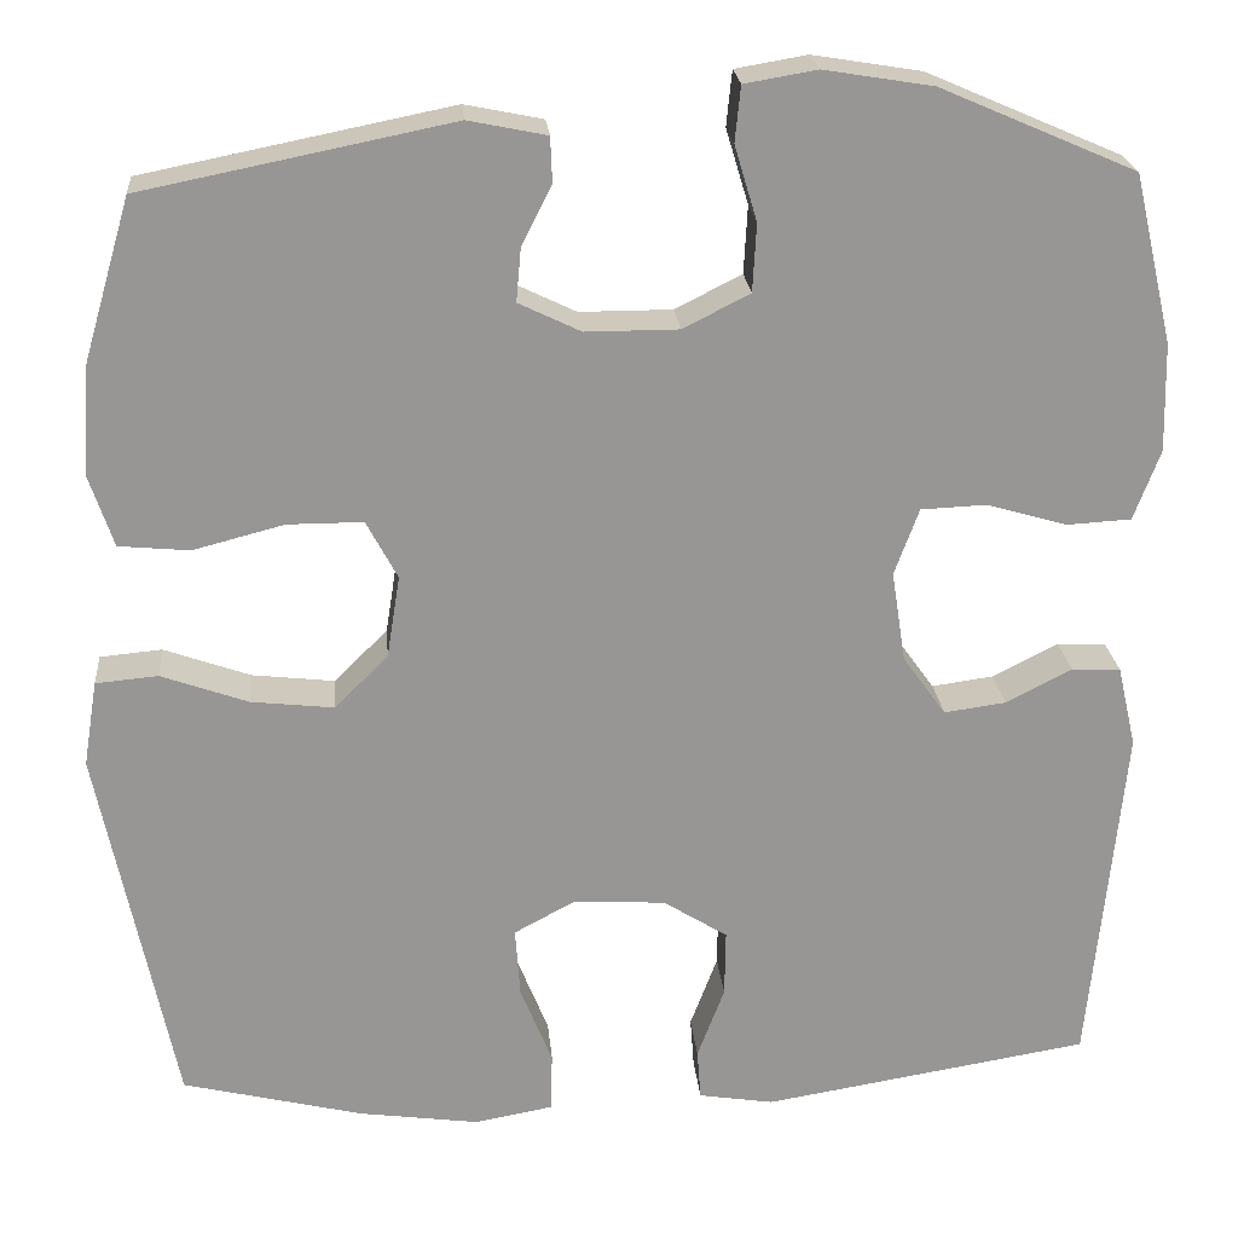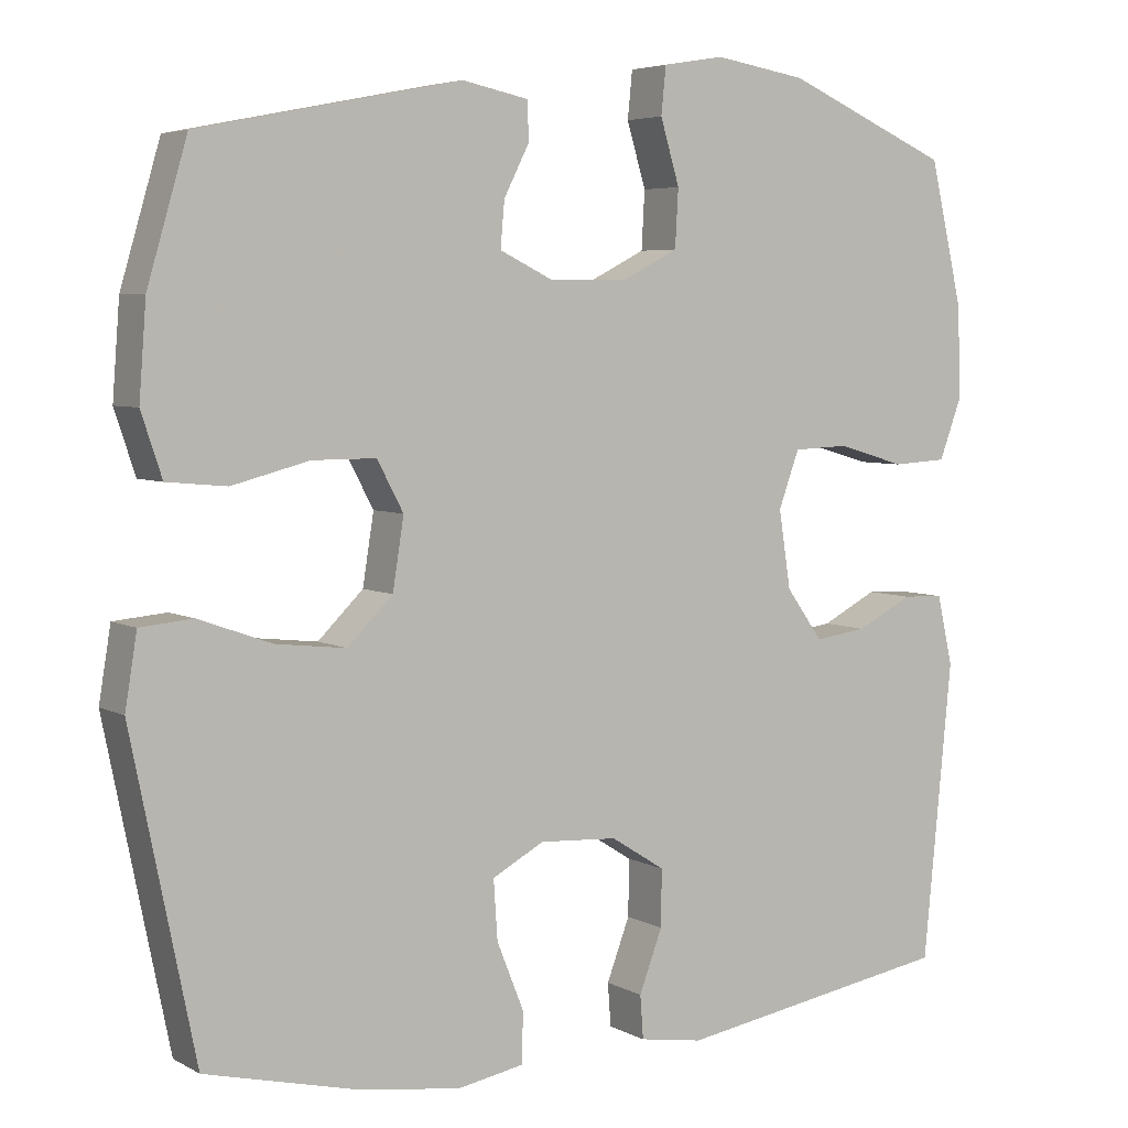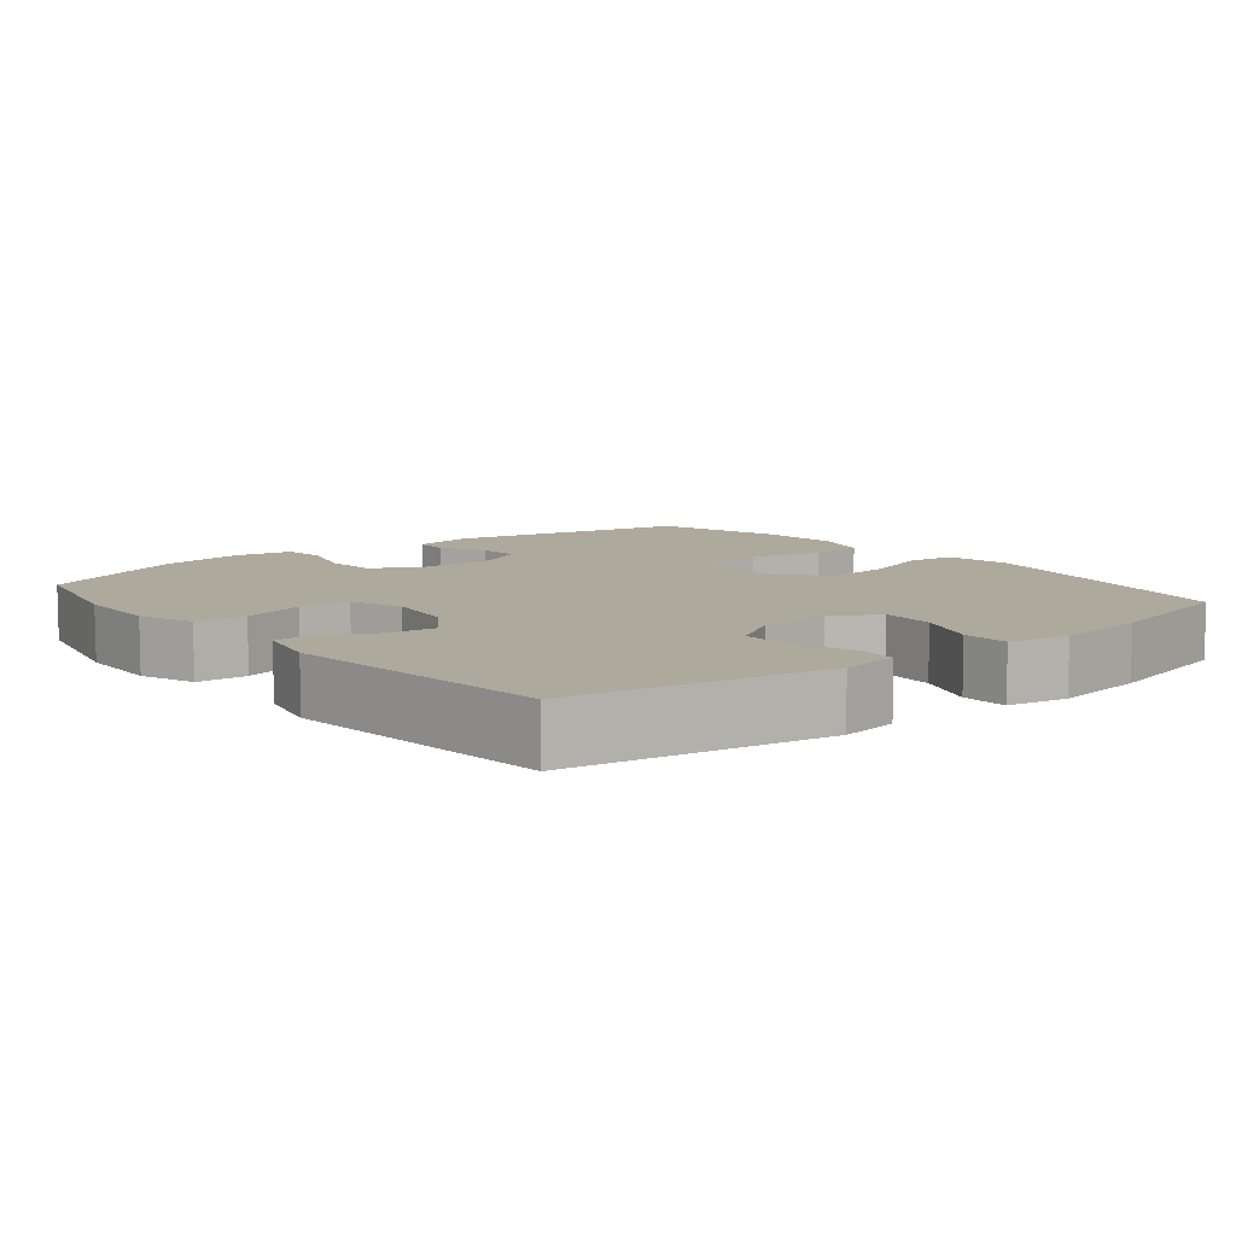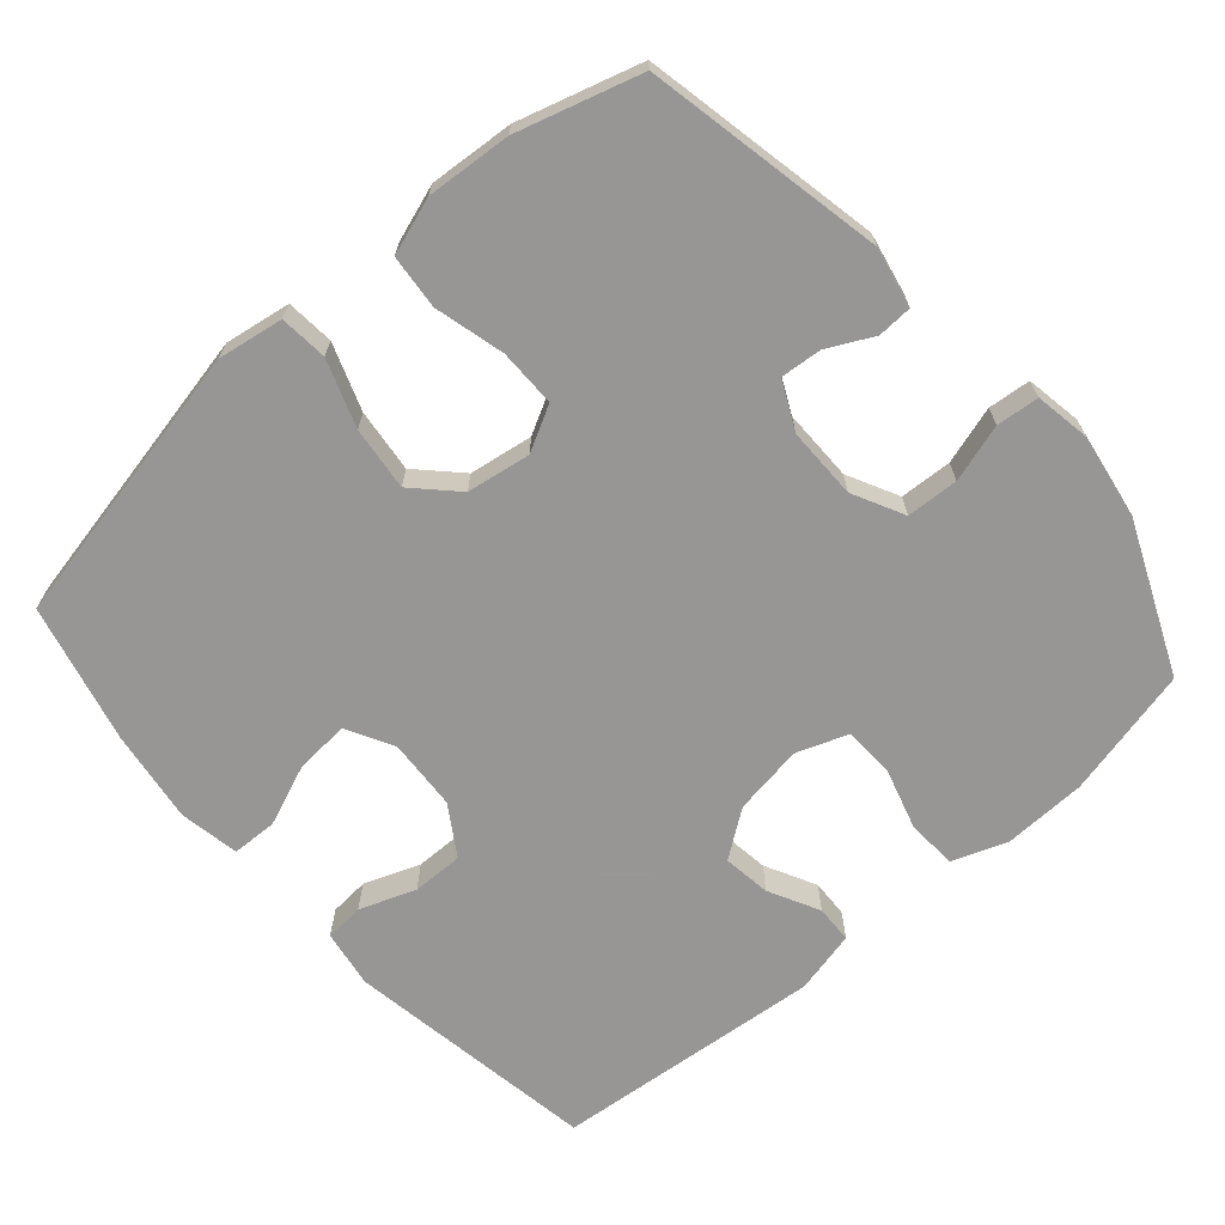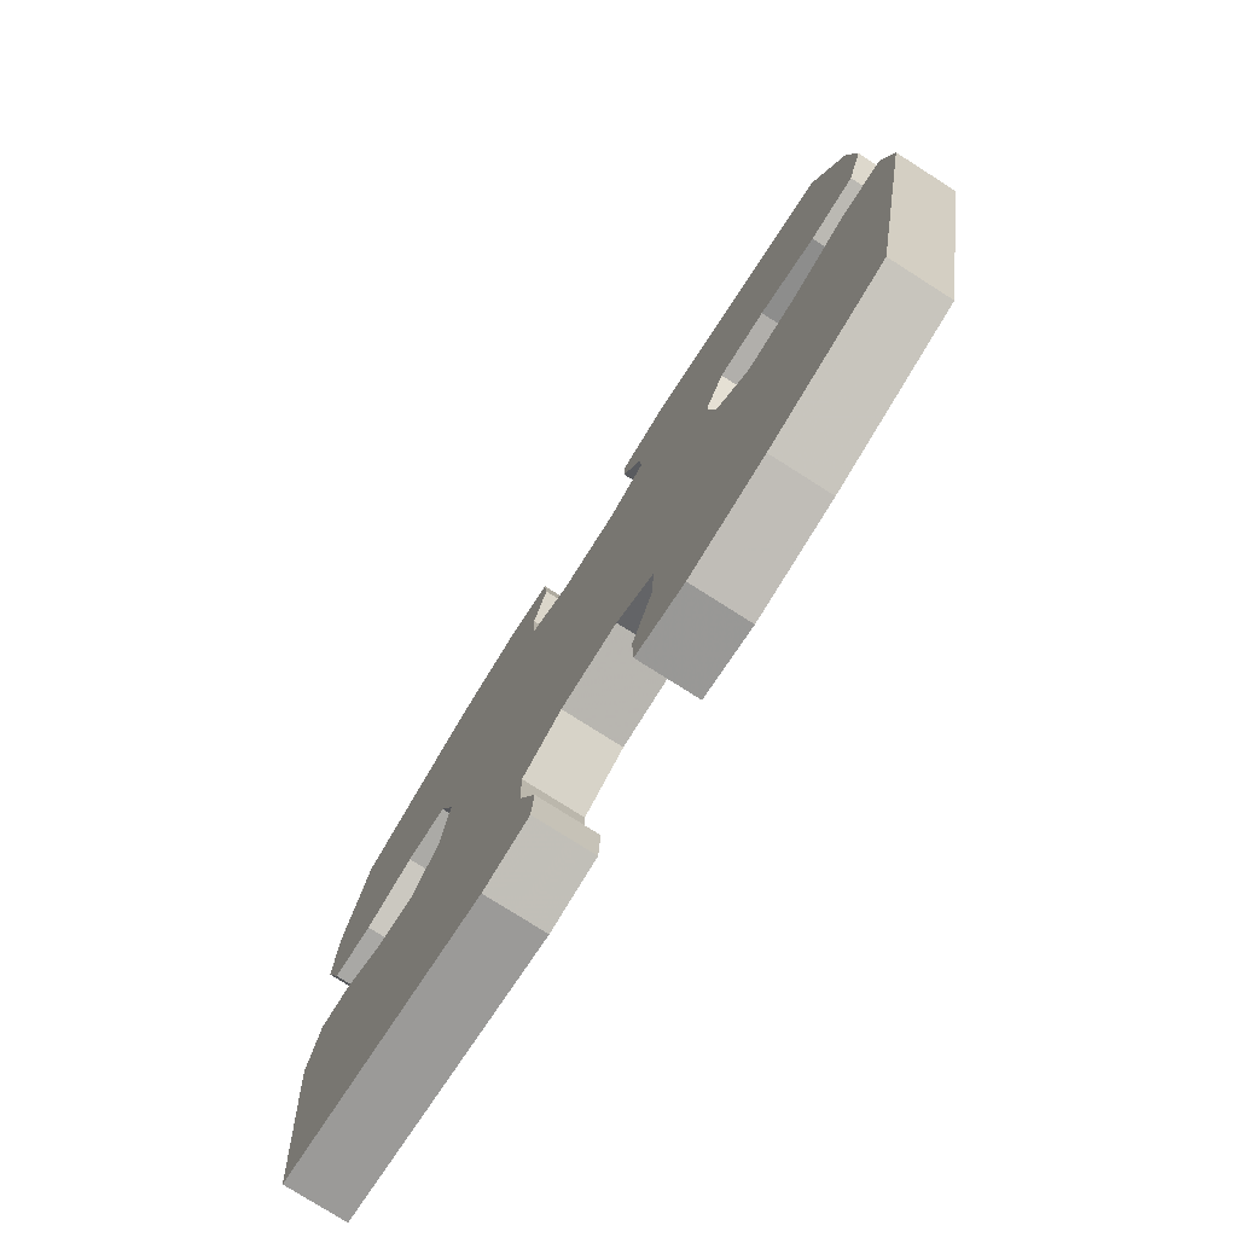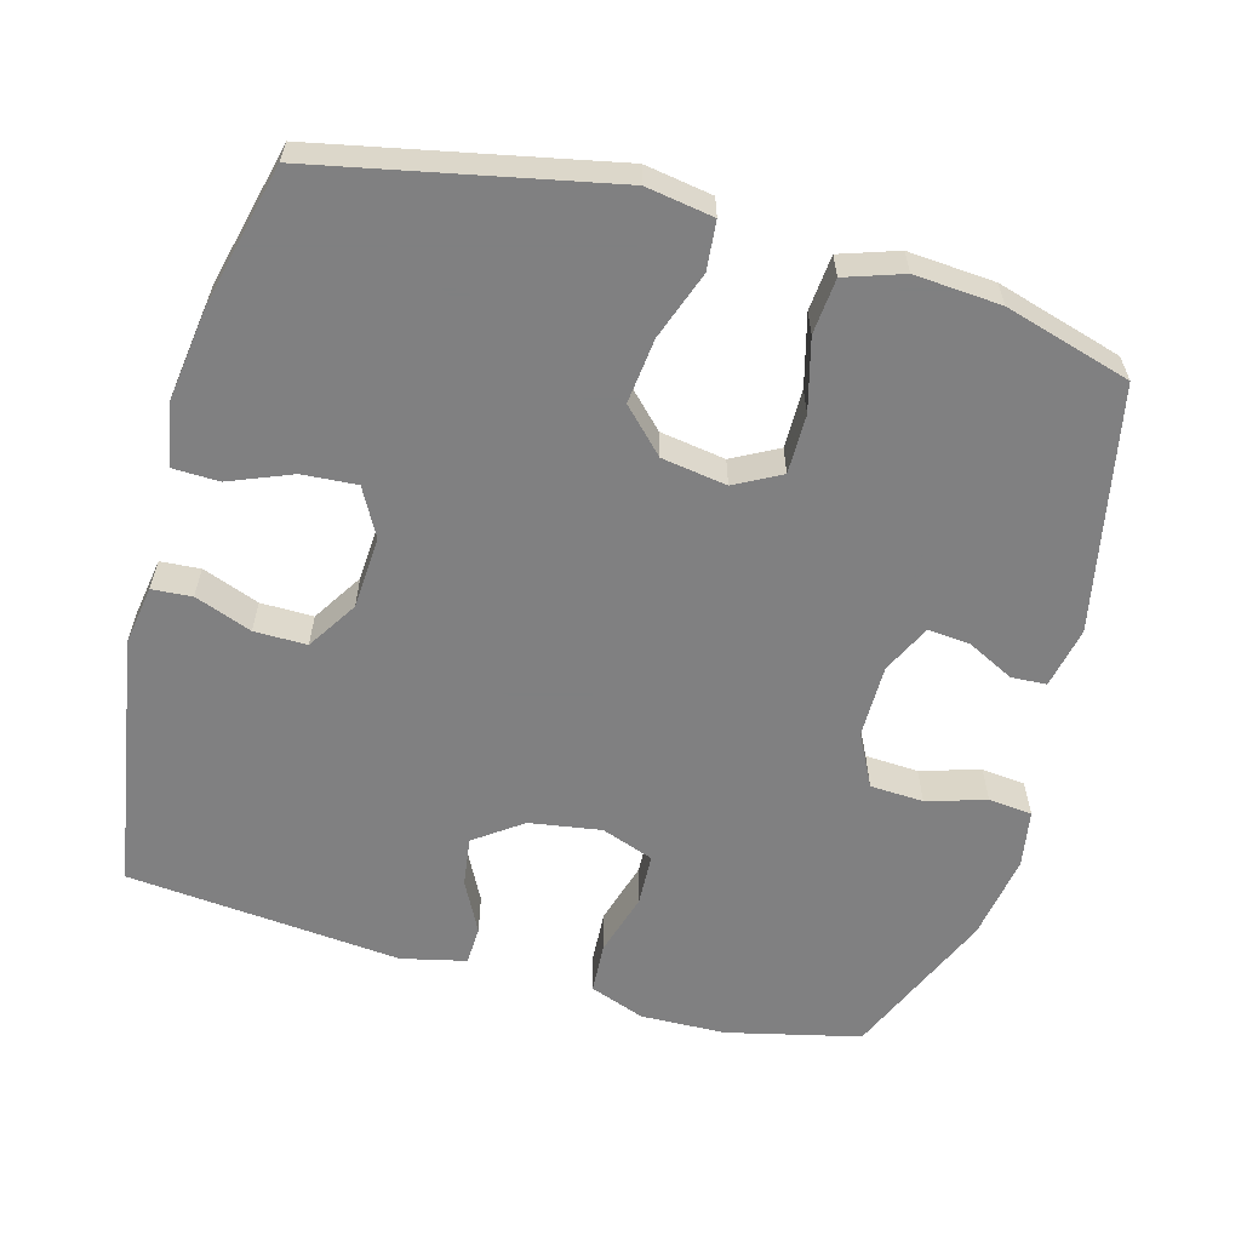
<metadata>
{"format":"obj","ext":"obj","renderer":"f3d","projection":"perspective","resolution":1024,"background":"white","views":[{"elev":22.5,"azim":-5.0,"up":"+Z"},{"elev":5.1,"azim":-32.2,"up":"+Z"},{"elev":8.8,"azim":141.0,"up":"+Y"},{"elev":-68.0,"azim":-48.8,"up":"+Y"},{"elev":-78.1,"azim":-122.4,"up":"+Z"},{"elev":-60.0,"azim":-105.3,"up":"+Y"}]}
</metadata>
<code>
v 0.5 0.07 -0.5
v 0.151 0.07 -0.557
v 0.071 0.07 -0.544
v 0.067 0.07 -0.49
v 0.096 0.07 -0.413
v 0.097 0.07 -0.342
v 0.029 0.07 -0.299
v -0.069 0.07 -0.293
v -0.134 0.07 -0.328
v -0.129 0.07 -0.402
v -0.095 0.07 -0.487
v -0.097 0.07 -0.55
v -0.18 0.07 -0.565
v -0.308 0.07 -0.547
v -0.5 0.07 -0.5
v -0.58 0.07 -0.107
v -0.565 0.07 -0.016
v -0.499 0.07 -0.01
v -0.407 0.07 -0.043
v -0.319 0.07 -0.053
v -0.262 0.07 0.003
v -0.248 0.07 0.091
v -0.281 0.07 0.153
v -0.361 0.07 0.153
v -0.458 0.07 0.128
v -0.533 0.07 0.135
v -0.559 0.07 0.213
v -0.55 0.07 0.33
v -0.5 0.07 0.5
v -0.171 0.07 0.566
v -0.088 0.07 0.549
v -0.086 0.07 0.501
v -0.118 0.07 0.438
v -0.123 0.07 0.381
v -0.057 0.07 0.349
v 0.042 0.07 0.349
v 0.113 0.07 0.385
v 0.117 0.07 0.457
v 0.093 0.07 0.537
v 0.099 0.07 0.596
v 0.176 0.07 0.609
v 0.292 0.07 0.59
v 0.5 0.07 0.5
v 0.542 0.07 0.32
v 0.545 0.07 0.205
v 0.517 0.07 0.13
v 0.448 0.07 0.126
v 0.363 0.07 0.151
v 0.293 0.07 0.148
v 0.267 0.07 0.077
v 0.282 0.07 -0.02
v 0.328 0.07 -0.084
v 0.394 0.07 -0.075
v 0.464 0.07 -0.039
v 0.516 0.07 -0.041
v 0.536 0.07 -0.128
v 0.5 0 -0.5
v 0.151 0 -0.557
v 0.071 0 -0.544
v 0.067 0 -0.49
v 0.096 0 -0.413
v 0.097 0 -0.342
v 0.029 0 -0.299
v -0.069 0 -0.293
v -0.134 0 -0.328
v -0.129 0 -0.402
v -0.095 0 -0.487
v -0.097 0 -0.55
v -0.18 0 -0.565
v -0.308 0 -0.547
v -0.5 0 -0.5
v -0.58 0 -0.107
v -0.565 0 -0.016
v -0.499 0 -0.01
v -0.407 0 -0.043
v -0.319 0 -0.053
v -0.262 0 0.003
v -0.248 0 0.091
v -0.281 0 0.153
v -0.361 0 0.153
v -0.458 0 0.128
v -0.533 0 0.135
v -0.559 0 0.213
v -0.55 0 0.33
v -0.5 0 0.5
v -0.171 0 0.566
v -0.088 0 0.549
v -0.086 0 0.501
v -0.118 0 0.438
v -0.123 0 0.381
v -0.057 0 0.349
v 0.042 0 0.349
v 0.113 0 0.385
v 0.117 0 0.457
v 0.093 0 0.537
v 0.099 0 0.596
v 0.176 0 0.609
v 0.292 0 0.59
v 0.5 0 0.5
v 0.542 0 0.32
v 0.545 0 0.205
v 0.517 0 0.13
v 0.448 0 0.126
v 0.363 0 0.151
v 0.293 0 0.148
v 0.267 0 0.077
v 0.282 0 -0.02
v 0.328 0 -0.084
v 0.394 0 -0.075
v 0.464 0 -0.039
v 0.516 0 -0.041
v 0.536 0 -0.128
f 53 54 55 56
f 52 53 56 1
f 51 52 1 2
f 50 51 2 3
f 45 46 47 48
f 45 48 49
f 44 45 49
f 43 44 49
f 42 43 49
f 41 42 49 50
f 38 39 40 41
f 37 38 41 50
f 30 31 32 33
f 30 33 34
f 29 30 34
f 28 29 34 35
f 24 25 26 27
f 23 24 27 28
f 16 17 18 19
f 16 19 20
f 15 16 20
f 14 15 20 21
f 10 11 12 13
f 9 10 13 14
f 3 4 5
f 50 3 5
f 50 5 6
f 36 37 50 6
f 23 28 35 36
f 22 23 36 6
f 9 14 21 22
f 8 9 22
f 7 8 22
f 6 7 22
f 112 111 110 109
f 57 112 109 108
f 58 57 108 107
f 59 58 107 106
f 104 103 102 101
f 105 104 101
f 105 101 100
f 105 100 99
f 105 99 98
f 106 105 98 97
f 97 96 95 94
f 106 97 94 93
f 89 88 87 86
f 90 89 86
f 90 86 85
f 91 90 85 84
f 83 82 81 80
f 84 83 80 79
f 75 74 73 72
f 76 75 72
f 76 72 71
f 77 76 71 70
f 69 68 67 66
f 70 69 66 65
f 61 60 59
f 61 59 106
f 62 61 106
f 62 106 93 92
f 92 91 84 79
f 62 92 79 78
f 78 77 70 65
f 78 65 64
f 78 64 63
f 78 63 62
f 1 57 58 2
f 2 58 59 3
f 3 59 60 4
f 4 60 61 5
f 5 61 62 6
f 6 62 63 7
f 7 63 64 8
f 8 64 65 9
f 9 65 66 10
f 10 66 67 11
f 11 67 68 12
f 12 68 69 13
f 13 69 70 14
f 14 70 71 15
f 15 71 72 16
f 16 72 73 17
f 17 73 74 18
f 18 74 75 19
f 19 75 76 20
f 20 76 77 21
f 21 77 78 22
f 22 78 79 23
f 23 79 80 24
f 24 80 81 25
f 25 81 82 26
f 26 82 83 27
f 27 83 84 28
f 28 84 85 29
f 29 85 86 30
f 30 86 87 31
f 31 87 88 32
f 32 88 89 33
f 33 89 90 34
f 34 90 91 35
f 35 91 92 36
f 36 92 93 37
f 37 93 94 38
f 38 94 95 39
f 39 95 96 40
f 40 96 97 41
f 41 97 98 42
f 42 98 99 43
f 43 99 100 44
f 44 100 101 45
f 45 101 102 46
f 46 102 103 47
f 47 103 104 48
f 48 104 105 49
f 49 105 106 50
f 50 106 107 51
f 51 107 108 52
f 52 108 109 53
f 53 109 110 54
f 54 110 111 55
f 55 111 112 56
f 56 112 57 1

</code>
